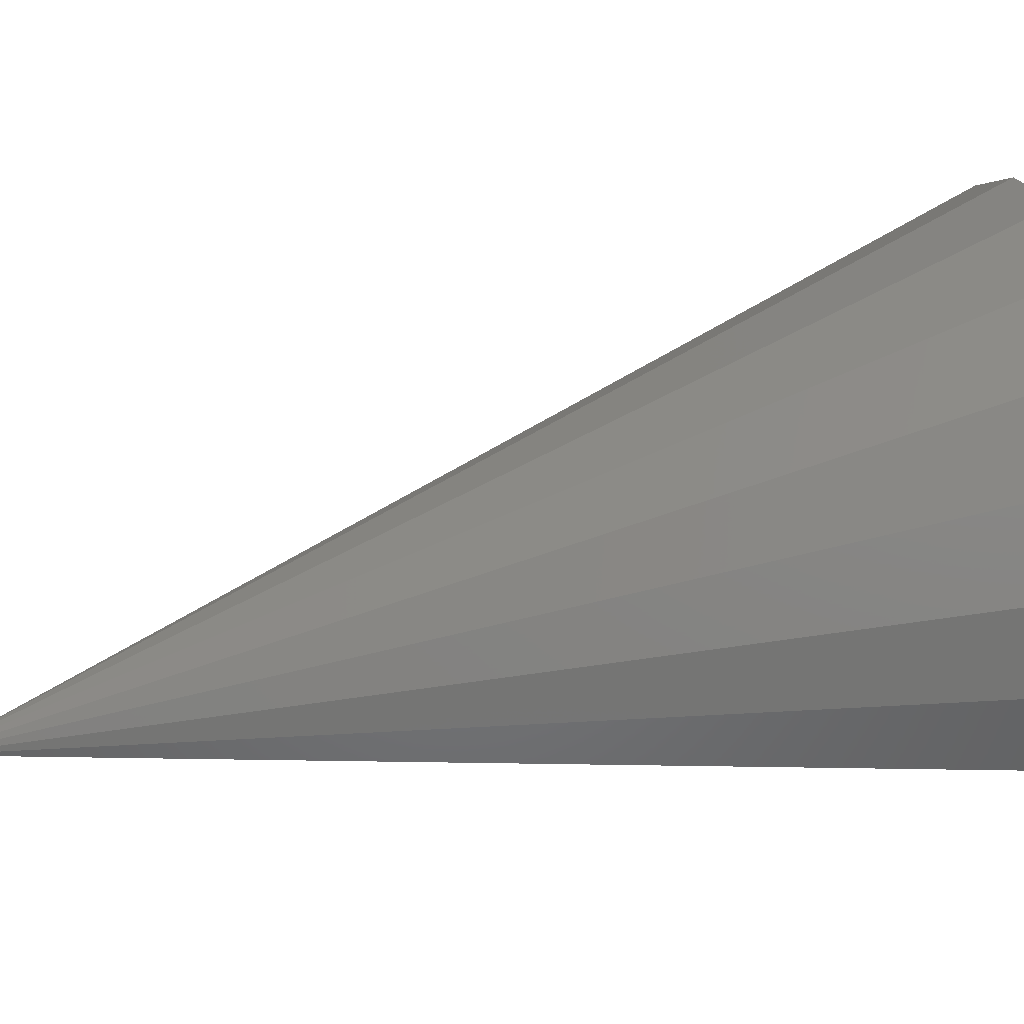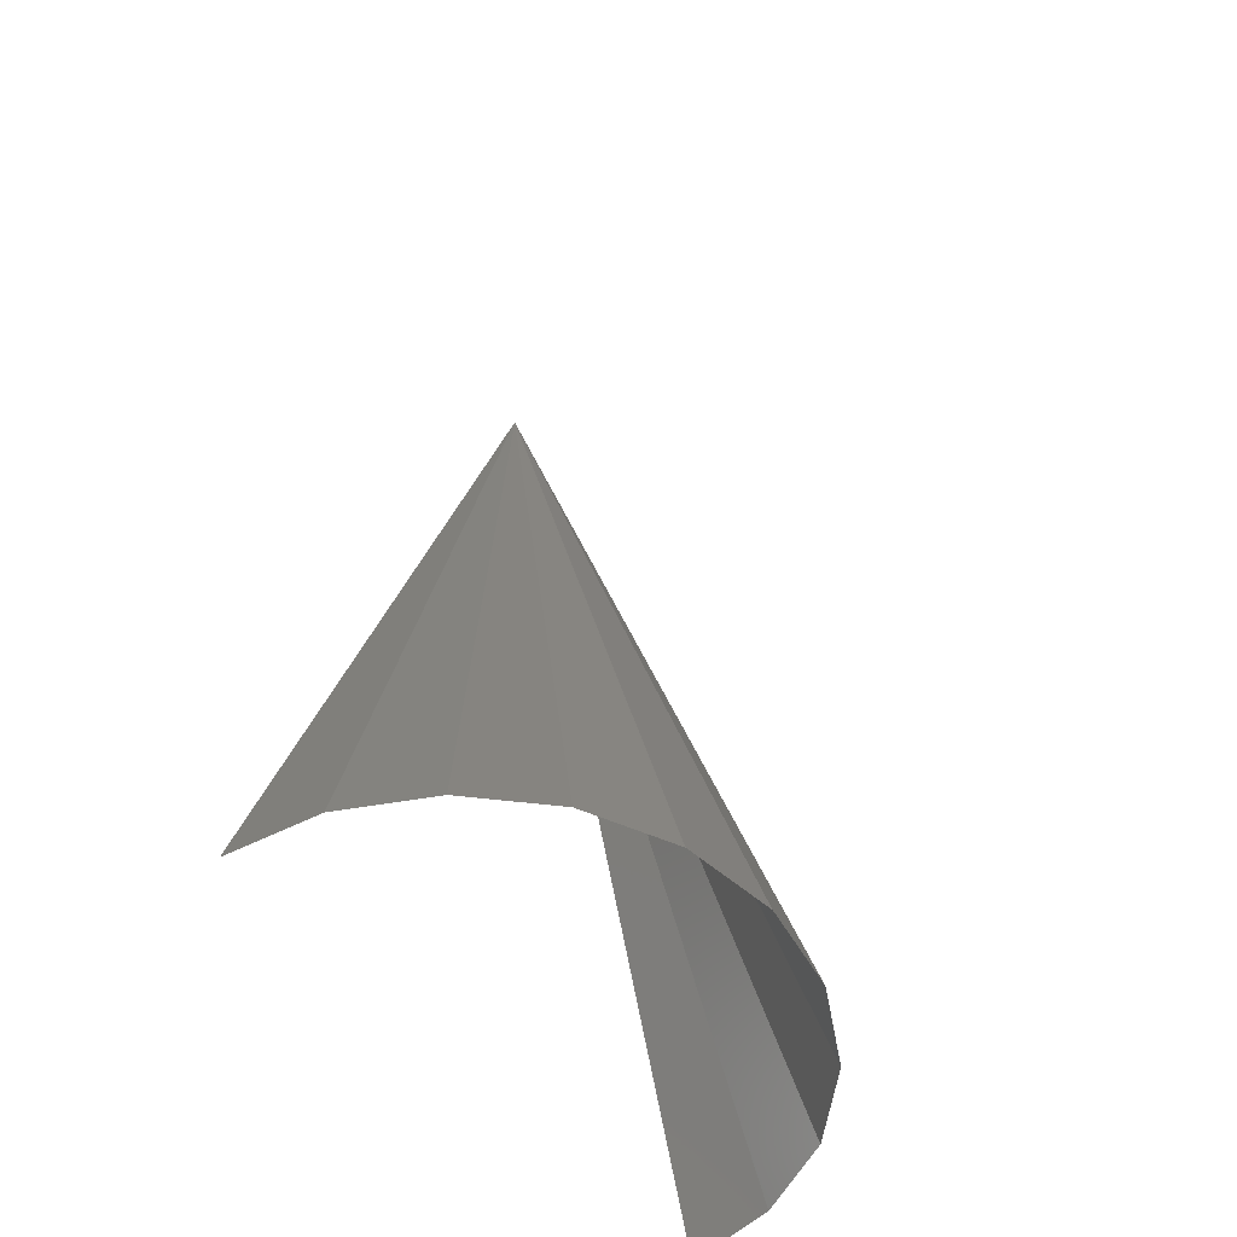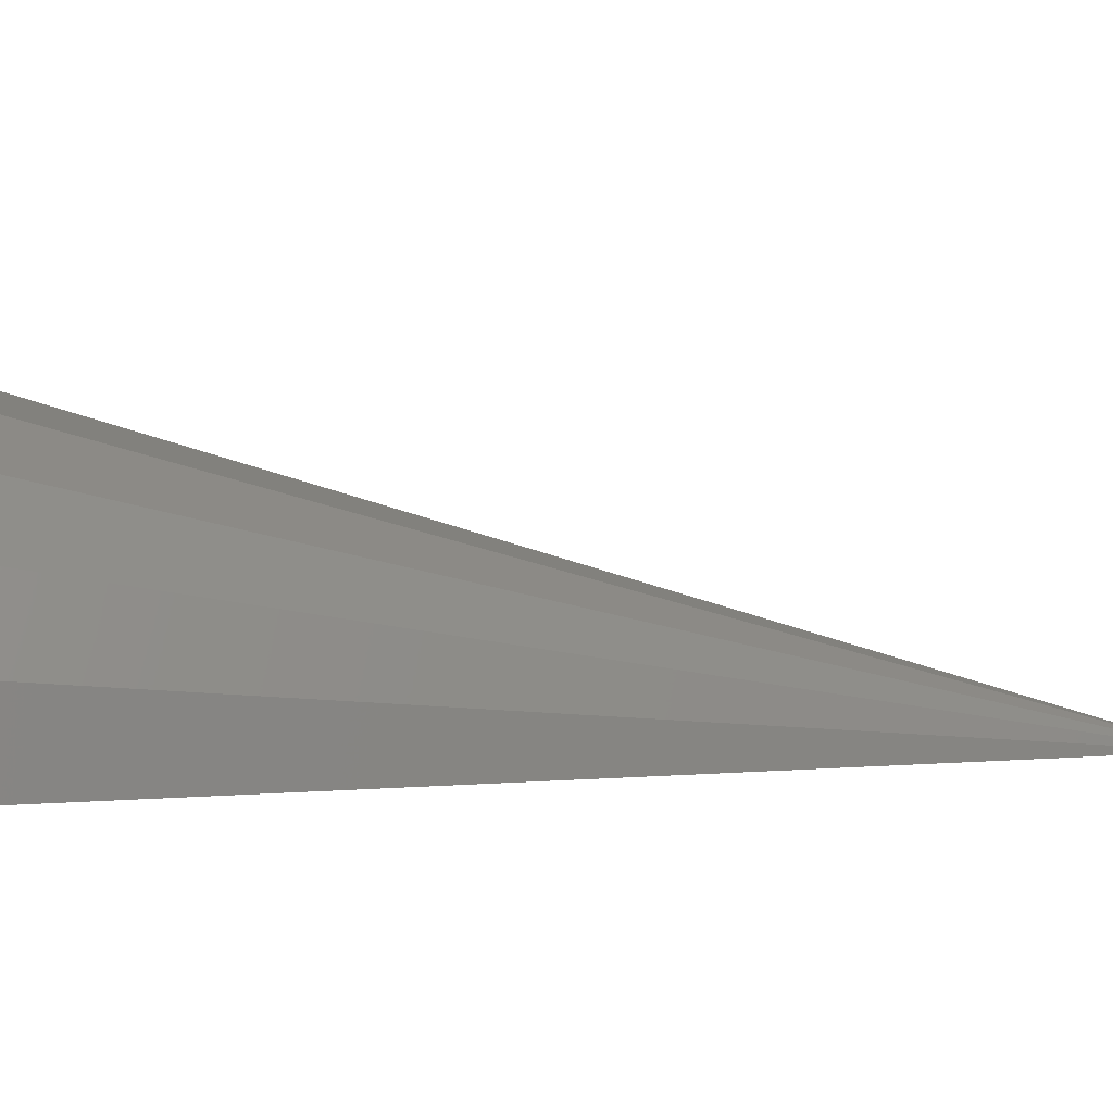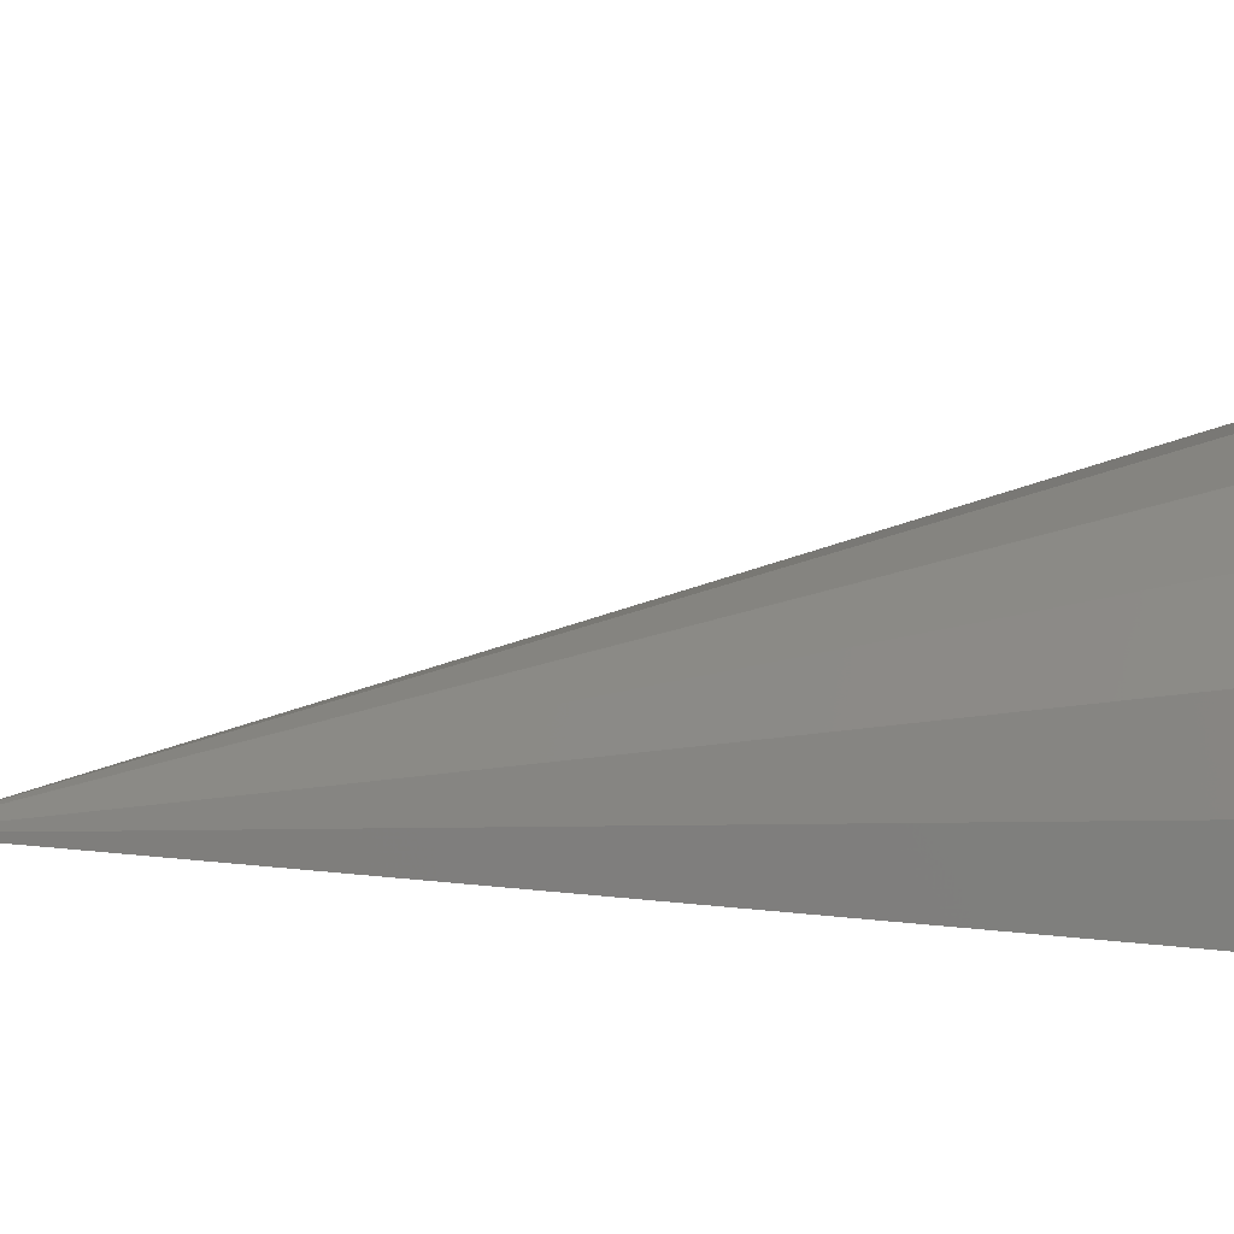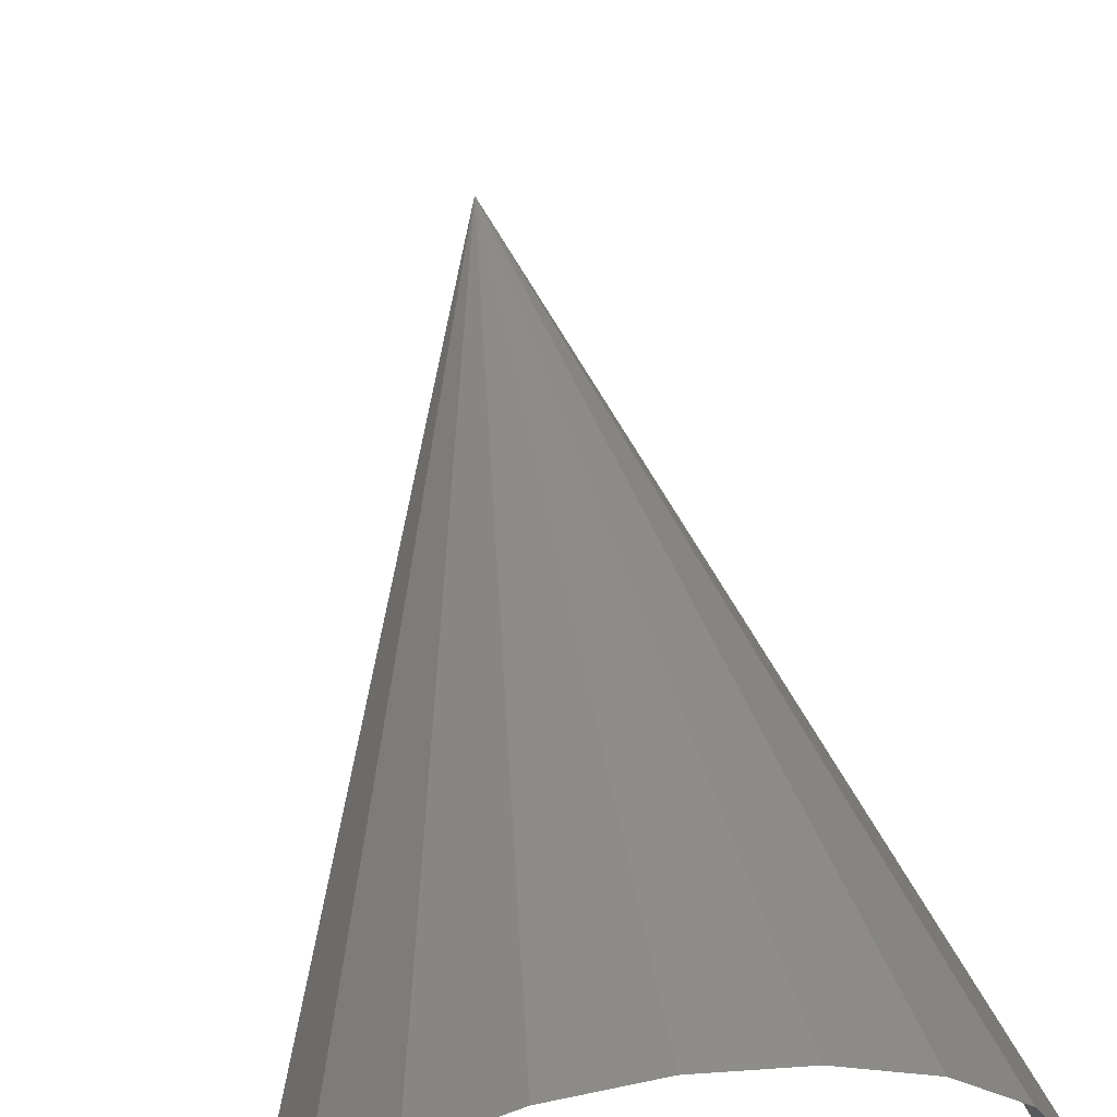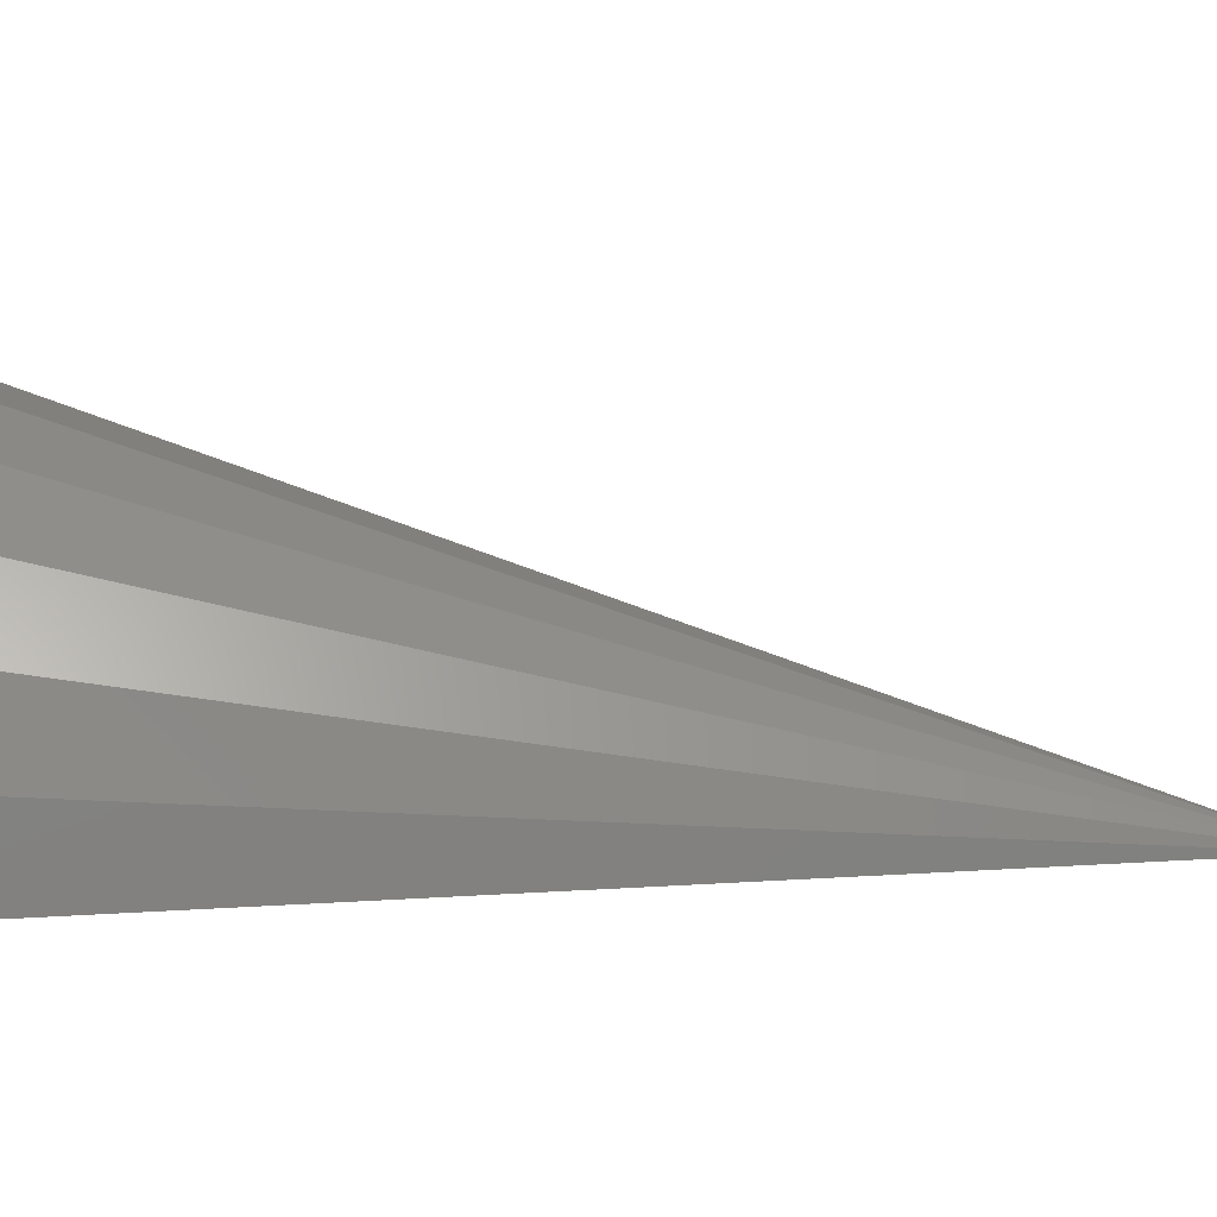
<metadata>
{"format":"stl","ext":"stl","renderer":"f3d","projection":"perspective","resolution":1024,"background":"white","views":[{"elev":48.3,"azim":74.3,"up":"+Y"},{"elev":-53.4,"azim":127.6,"up":"+Z"},{"elev":3.2,"azim":-92.6,"up":"+Y"},{"elev":13.9,"azim":88.7,"up":"+Y"},{"elev":55.1,"azim":171.5,"up":"+Y"},{"elev":16.5,"azim":-81.1,"up":"+Y"}]}
</metadata>
<code>
# stl→obj: 111 verts, 190 faces
v 1.763 2.427 0
v 0.9271 2.853 0
v 1.587 2.184 1
v -2.554e-15 3 0
v -2.442e-15 2.7 1
v 0.8343 2.568 1
v 0.3 0 9
v 0.2853 0.09271 9
v 0 0 10
v 0.2427 0.1763 9
v 0.1763 0.2427 9
v 0.09271 0.2853 9
v -3.192e-16 0.3 9
v 0.5706 0.1854 8
v 0.6 0 8
v 0.4854 0.3527 8
v 0.3527 0.4854 8
v 0.1854 0.5706 8
v -6.106e-16 0.6 8
v 0.856 0.2781 7
v 0.9 0 7
v 0.7281 0.529 7
v 0.529 0.7281 7
v 0.2781 0.856 7
v -8.327e-16 0.9 7
v 1.141 0.3708 6
v 1.2 0 6
v 0.9708 0.7053 6
v 0.7053 0.9708 6
v 0.3708 1.141 6
v -1.388e-15 1.2 6
v 1.427 0.4635 5
v 1.5 0 5
v 1.214 0.8817 5
v 0.8817 1.214 5
v 0.4635 1.427 5
v -1.887e-15 1.5 5
v 1.712 0.5562 4
v 1.8 0 4
v 1.456 1.058 4
v 1.058 1.456 4
v 0.5562 1.712 4
v -1.998e-15 1.8 4
v 1.997 0.6489 3
v 2.1 0 3
v 1.699 1.234 3
v 1.234 1.699 3
v 0.6489 1.997 3
v -2.109e-15 2.1 3
v 2.283 0.7416 2
v 2.4 0 2
v 1.942 1.411 2
v 1.411 1.942 2
v 0.7416 2.283 2
v -2.998e-15 2.4 2
v 2.568 0.8343 1
v 2.7 0 1
v 2.184 1.587 1
v 2.853 0.9271 0
v 3 0 0
v 2.427 1.763 0
v -0.09271 0.2853 9
v -0.1763 0.2427 9
v -0.2427 0.1763 9
v -0.2853 0.09271 9
v -0.3 -2.359e-16 9
v -0.1854 0.5706 8
v -0.3527 0.4854 8
v -0.4854 0.3527 8
v -0.5706 0.1854 8
v -0.6 -4.441e-16 8
v -0.2781 0.856 7
v -0.529 0.7281 7
v -0.7281 0.529 7
v -0.856 0.2781 7
v -0.9 -4.996e-16 7
v -0.3708 1.141 6
v -0.7053 0.9708 6
v -0.9708 0.7053 6
v -1.141 0.3708 6
v -1.2 -8.882e-16 6
v -0.4635 1.427 5
v -0.8817 1.214 5
v -1.214 0.8817 5
v -1.427 0.4635 5
v -1.5 -1.166e-15 5
v -0.5562 1.712 4
v -1.058 1.456 4
v -1.456 1.058 4
v -1.712 0.5562 4
v -1.8 -1.554e-15 4
v -0.6489 1.997 3
v -1.234 1.699 3
v -1.699 1.234 3
v -1.997 0.6489 3
v -2.1 -1.554e-15 3
v -0.7416 2.283 2
v -1.411 1.942 2
v -1.942 1.411 2
v -2.283 0.7416 2
v -2.4 -2.109e-15 2
v -0.8343 2.568 1
v -1.587 2.184 1
v -2.184 1.587 1
v -2.568 0.8343 1
v -2.7 -1.665e-15 1
v -0.9271 2.853 0
v -1.763 2.427 0
v -2.427 1.763 0
v -2.853 0.9271 0
v -3 -1.443e-15 0
f 1 2 3
f 4 5 6
f 2 4 6
f 7 8 9
f 8 10 9
f 10 11 9
f 11 12 9
f 12 13 9
f 14 8 7
f 15 14 7
f 16 10 8
f 14 16 8
f 17 11 10
f 16 17 10
f 18 12 11
f 17 18 11
f 19 13 12
f 18 19 12
f 20 14 15
f 21 20 15
f 22 16 14
f 20 22 14
f 23 17 16
f 22 23 16
f 24 18 17
f 23 24 17
f 25 19 18
f 24 25 18
f 26 20 21
f 27 26 21
f 28 22 20
f 26 28 20
f 29 23 22
f 28 29 22
f 30 24 23
f 29 30 23
f 31 25 24
f 30 31 24
f 32 26 27
f 33 32 27
f 34 28 26
f 32 34 26
f 35 29 28
f 34 35 28
f 36 30 29
f 35 36 29
f 37 31 30
f 36 37 30
f 38 32 33
f 39 38 33
f 40 34 32
f 38 40 32
f 41 35 34
f 40 41 34
f 42 36 35
f 41 42 35
f 43 37 36
f 42 43 36
f 44 38 39
f 45 44 39
f 46 40 38
f 44 46 38
f 47 41 40
f 46 47 40
f 48 42 41
f 47 48 41
f 49 43 42
f 48 49 42
f 50 44 45
f 51 50 45
f 52 46 44
f 50 52 44
f 53 47 46
f 52 53 46
f 54 48 47
f 53 54 47
f 55 49 48
f 54 55 48
f 56 50 51
f 57 56 51
f 58 52 50
f 56 58 50
f 3 53 52
f 58 3 52
f 6 54 53
f 3 6 53
f 5 55 54
f 6 5 54
f 59 56 57
f 60 59 57
f 61 58 56
f 59 61 56
f 1 3 58
f 61 1 58
f 2 6 3
f 13 62 9
f 62 63 9
f 63 64 9
f 64 65 9
f 65 66 9
f 67 62 13
f 19 67 13
f 68 63 62
f 67 68 62
f 69 64 63
f 68 69 63
f 70 65 64
f 69 70 64
f 71 66 65
f 70 71 65
f 72 67 19
f 25 72 19
f 73 68 67
f 72 73 67
f 74 69 68
f 73 74 68
f 75 70 69
f 74 75 69
f 76 71 70
f 75 76 70
f 77 72 25
f 31 77 25
f 78 73 72
f 77 78 72
f 79 74 73
f 78 79 73
f 80 75 74
f 79 80 74
f 81 76 75
f 80 81 75
f 82 77 31
f 37 82 31
f 83 78 77
f 82 83 77
f 84 79 78
f 83 84 78
f 85 80 79
f 84 85 79
f 86 81 80
f 85 86 80
f 87 82 37
f 43 87 37
f 88 83 82
f 87 88 82
f 89 84 83
f 88 89 83
f 90 85 84
f 89 90 84
f 91 86 85
f 90 91 85
f 92 87 43
f 49 92 43
f 93 88 87
f 92 93 87
f 94 89 88
f 93 94 88
f 95 90 89
f 94 95 89
f 96 91 90
f 95 96 90
f 97 92 49
f 55 97 49
f 98 93 92
f 97 98 92
f 99 94 93
f 98 99 93
f 100 95 94
f 99 100 94
f 101 96 95
f 100 101 95
f 102 97 55
f 5 102 55
f 103 98 97
f 102 103 97
f 104 99 98
f 103 104 98
f 105 100 99
f 104 105 99
f 106 101 100
f 105 106 100
f 107 102 5
f 4 107 5
f 108 103 102
f 107 108 102
f 109 104 103
f 108 109 103
f 110 105 104
f 109 110 104
f 111 106 105
f 110 111 105

</code>
